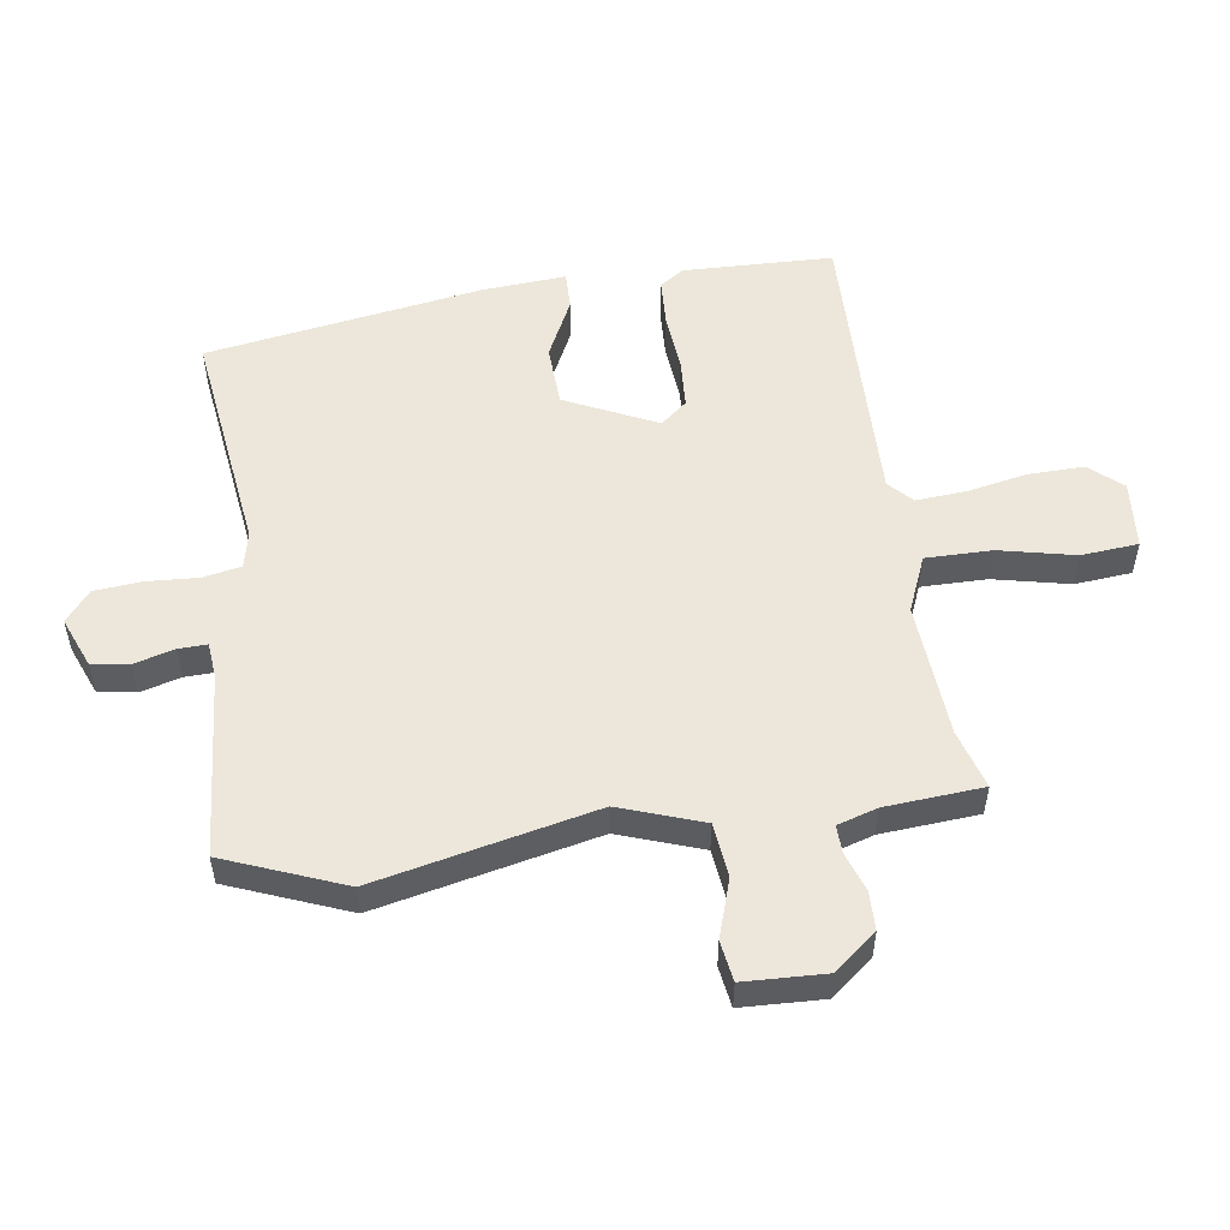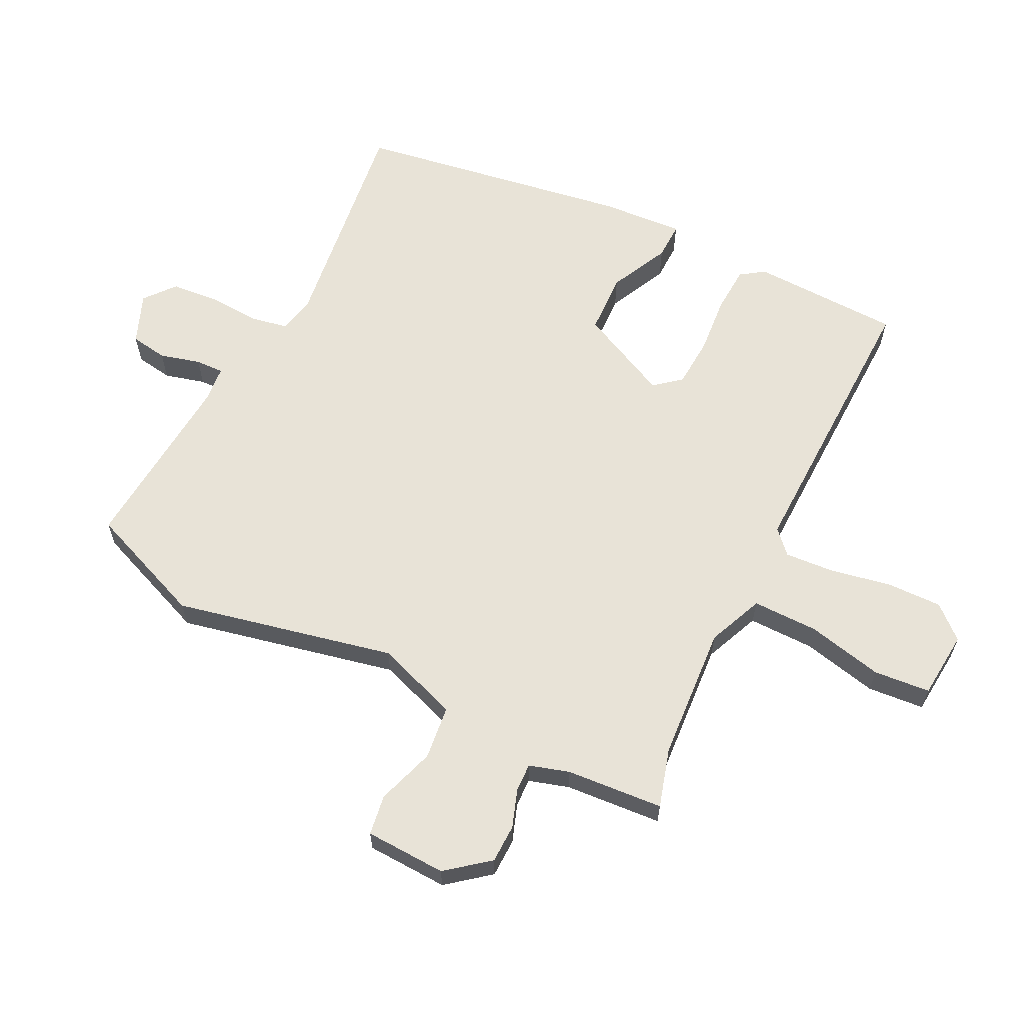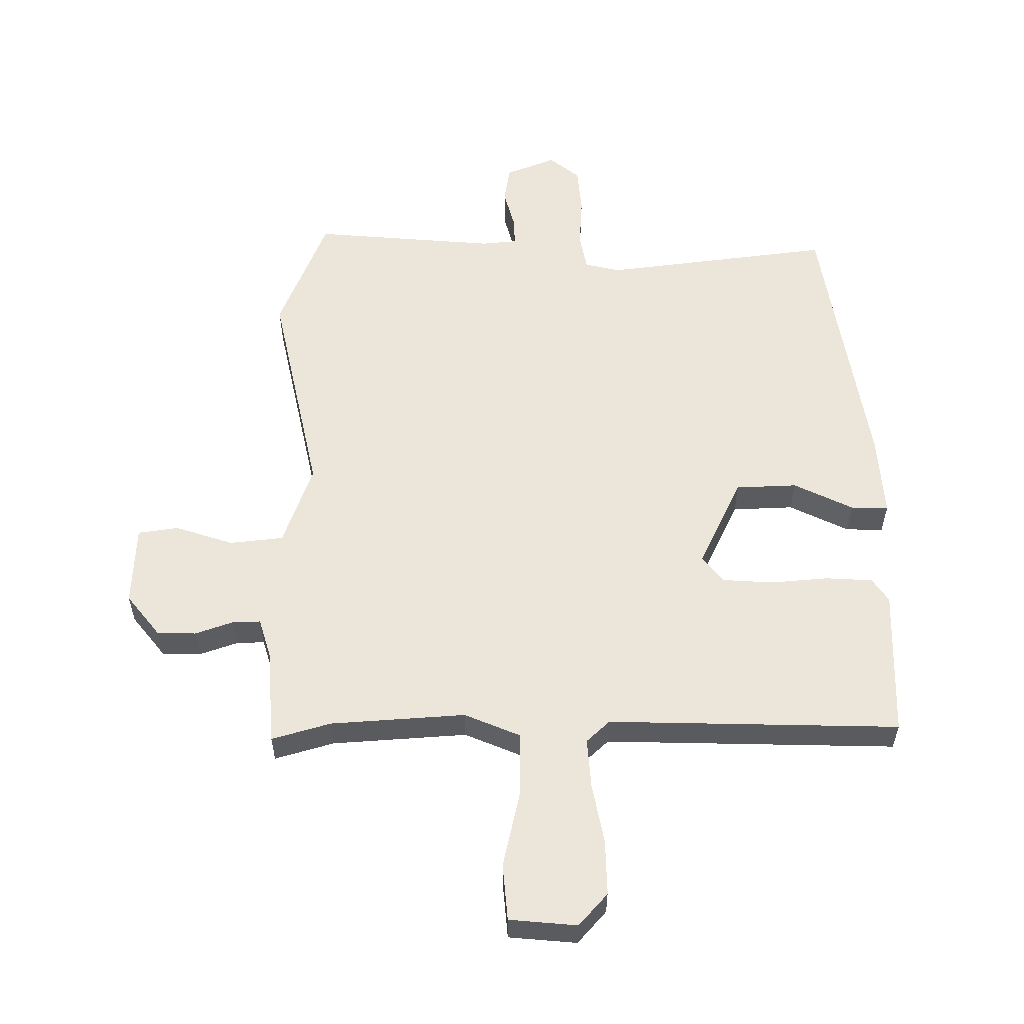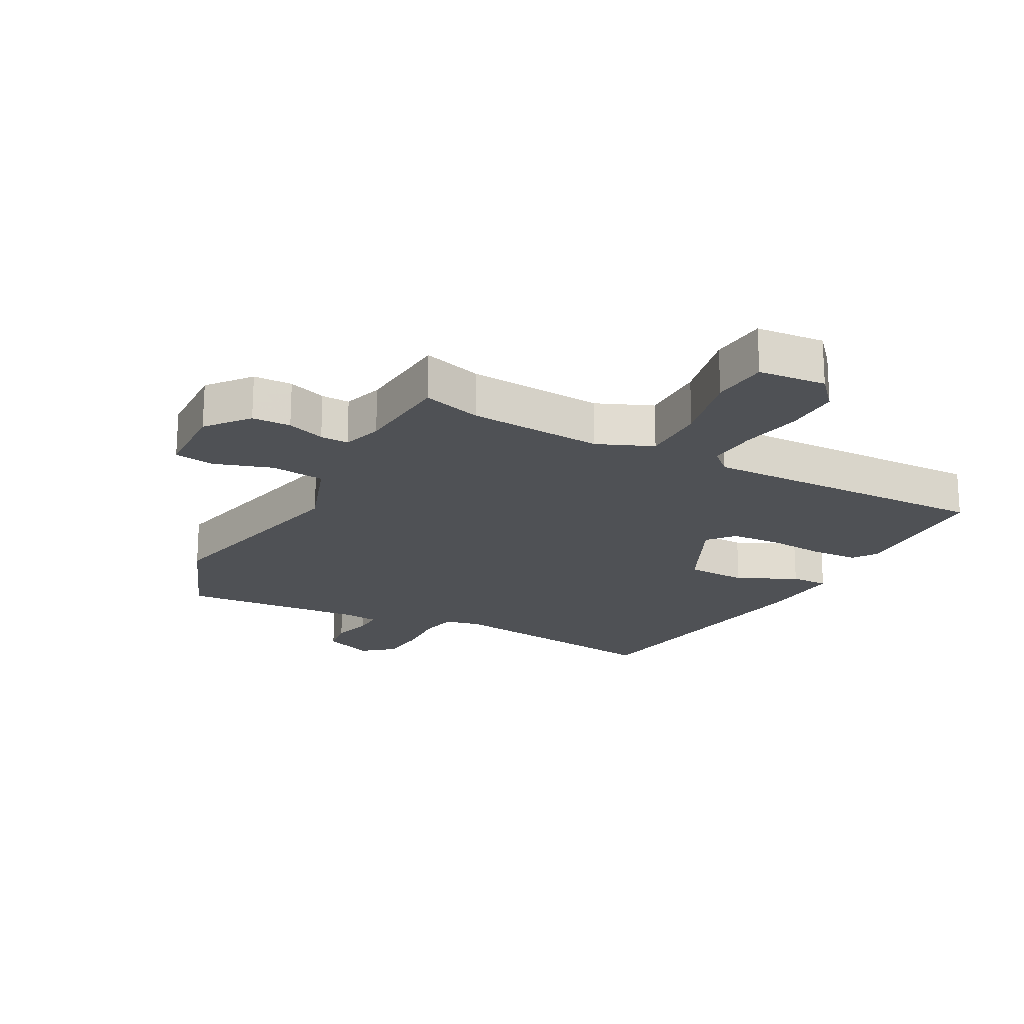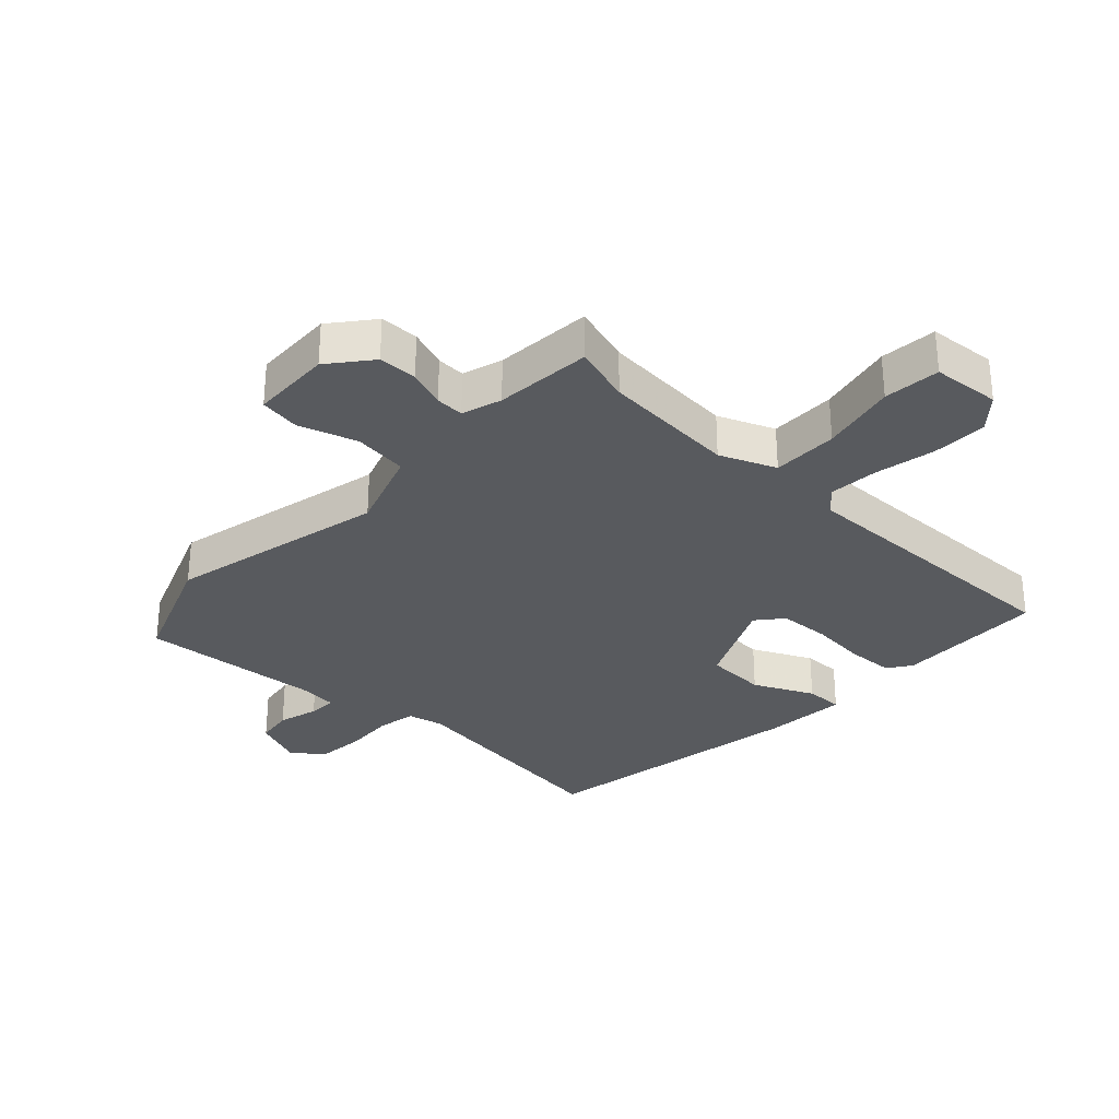
<metadata>
{"format":"obj","ext":"obj","renderer":"f3d","projection":"perspective","resolution":1024,"background":"white","views":[{"elev":53.2,"azim":-99.0,"up":"+Y"},{"elev":62.3,"azim":-64.2,"up":"+Y"},{"elev":56.7,"azim":-0.8,"up":"+Y"},{"elev":-20.1,"azim":-28.9,"up":"+Y"},{"elev":-30.8,"azim":-44.2,"up":"+Y"}]}
</metadata>
<code>
v 0.45 0.07 -0.513
v 0.077 0.07 -0.469
v 0.019 0.07 -0.483
v 0.008 0.07 -0.545
v 0.014 0.07 -0.628
v 0.008 0.07 -0.705
v -0.041 0.07 -0.746
v -0.123 0.07 -0.714
v -0.133 0.07 -0.654
v -0.116 0.07 -0.588
v -0.115 0.07 -0.542
v -0.173 0.07 -0.537
v -0.473 0.07 -0.565
v -0.552 0.07 -0.373
v -0.478 0.07 -0.016
v -0.527 0.07 0.118
v -0.615 0.07 0.127
v -0.709 0.07 0.095
v -0.775 0.07 0.104
v -0.782 0.07 0.236
v -0.728 0.07 0.305
v -0.665 0.07 0.307
v -0.603 0.07 0.286
v -0.557 0.07 0.285
v -0.538 0.07 0.35
v -0.528 0.07 0.508
v -0.432 0.07 0.481
v -0.212 0.07 0.468
v -0.122 0.07 0.507
v -0.124 0.07 0.614
v -0.153 0.07 0.737
v -0.146 0.07 0.829
v -0.036 0.07 0.84
v 0.011 0.07 0.788
v 0.01 0.07 0.698
v -0.008 0.07 0.6
v -0.013 0.07 0.519
v 0.025 0.07 0.484
v 0.499 0.07 0.5
v 0.509 0.07 0.257
v 0.483 0.07 0.218
v 0.407 0.07 0.213
v 0.313 0.07 0.22
v 0.231 0.07 0.214
v 0.196 0.07 0.171
v 0.268 0.07 0.024
v 0.368 0.07 0.021
v 0.464 0.07 0.069
v 0.525 0.07 0.071
v 0.517 0.07 -0.065
v 0.45 0 -0.513
v 0.077 0 -0.469
v 0.019 0 -0.483
v 0.008 0 -0.545
v 0.014 0 -0.628
v 0.008 0 -0.705
v -0.041 0 -0.746
v -0.123 0 -0.714
v -0.133 0 -0.654
v -0.116 0 -0.588
v -0.115 0 -0.542
v -0.173 0 -0.537
v -0.473 0 -0.565
v -0.552 0 -0.373
v -0.478 0 -0.016
v -0.527 0 0.118
v -0.615 0 0.127
v -0.709 0 0.095
v -0.775 0 0.104
v -0.782 0 0.236
v -0.728 0 0.305
v -0.665 0 0.307
v -0.603 0 0.286
v -0.557 0 0.285
v -0.538 0 0.35
v -0.528 0 0.508
v -0.432 0 0.481
v -0.212 0 0.468
v -0.122 0 0.507
v -0.124 0 0.614
v -0.153 0 0.737
v -0.146 0 0.829
v -0.036 0 0.84
v 0.011 0 0.788
v 0.01 0 0.698
v -0.008 0 0.6
v -0.013 0 0.519
v 0.025 0 0.484
v 0.499 0 0.5
v 0.509 0 0.257
v 0.483 0 0.218
v 0.407 0 0.213
v 0.313 0 0.22
v 0.231 0 0.214
v 0.196 0 0.171
v 0.268 0 0.024
v 0.368 0 0.021
v 0.464 0 0.069
v 0.525 0 0.071
v 0.517 0 -0.065
f 50 1 2
f 49 50 2
f 48 49 2
f 47 48 2
f 46 47 2 3
f 45 46 3
f 41 42 43
f 40 41 43
f 39 40 43
f 38 39 43
f 38 43 44
f 37 38 44 45
f 34 35 36
f 33 34 36
f 32 33 36
f 31 32 36
f 30 31 36
f 29 30 36 37
f 37 45 3
f 29 37 3
f 28 29 3
f 25 26 27
f 28 3 4
f 27 28 4
f 25 27 4
f 24 25 4
f 21 22 23
f 20 21 23
f 19 20 23
f 18 19 23
f 17 18 23
f 16 17 23 24
f 12 13 14 15
f 16 24 4
f 15 16 4
f 12 15 4
f 11 12 4
f 8 9 10
f 7 8 10
f 7 10 11
f 6 7 11
f 5 6 11
f 4 5 11
f 52 51 100
f 52 100 99
f 52 99 98
f 52 98 97
f 53 52 97 96
f 53 96 95
f 93 92 91
f 93 91 90
f 93 90 89
f 93 89 88
f 94 93 88
f 95 94 88 87
f 86 85 84
f 86 84 83
f 86 83 82
f 86 82 81
f 86 81 80
f 87 86 80 79
f 53 95 87
f 53 87 79
f 53 79 78
f 77 76 75
f 54 53 78
f 54 78 77
f 54 77 75
f 54 75 74
f 73 72 71
f 73 71 70
f 73 70 69
f 73 69 68
f 73 68 67
f 74 73 67 66
f 65 64 63 62
f 54 74 66
f 54 66 65
f 54 65 62
f 54 62 61
f 60 59 58
f 60 58 57
f 61 60 57
f 61 57 56
f 61 56 55
f 61 55 54
f 1 51 52 2
f 2 52 53 3
f 3 53 54 4
f 4 54 55 5
f 5 55 56 6
f 6 56 57 7
f 7 57 58 8
f 8 58 59 9
f 9 59 60 10
f 10 60 61 11
f 11 61 62 12
f 12 62 63 13
f 13 63 64 14
f 14 64 65 15
f 15 65 66 16
f 16 66 67 17
f 17 67 68 18
f 18 68 69 19
f 19 69 70 20
f 20 70 71 21
f 21 71 72 22
f 22 72 73 23
f 23 73 74 24
f 24 74 75 25
f 25 75 76 26
f 26 76 77 27
f 27 77 78 28
f 28 78 79 29
f 29 79 80 30
f 30 80 81 31
f 31 81 82 32
f 32 82 83 33
f 33 83 84 34
f 34 84 85 35
f 35 85 86 36
f 36 86 87 37
f 37 87 88 38
f 38 88 89 39
f 39 89 90 40
f 40 90 91 41
f 41 91 92 42
f 42 92 93 43
f 43 93 94 44
f 44 94 95 45
f 45 95 96 46
f 46 96 97 47
f 47 97 98 48
f 48 98 99 49
f 49 99 100 50
f 50 100 51 1

</code>
